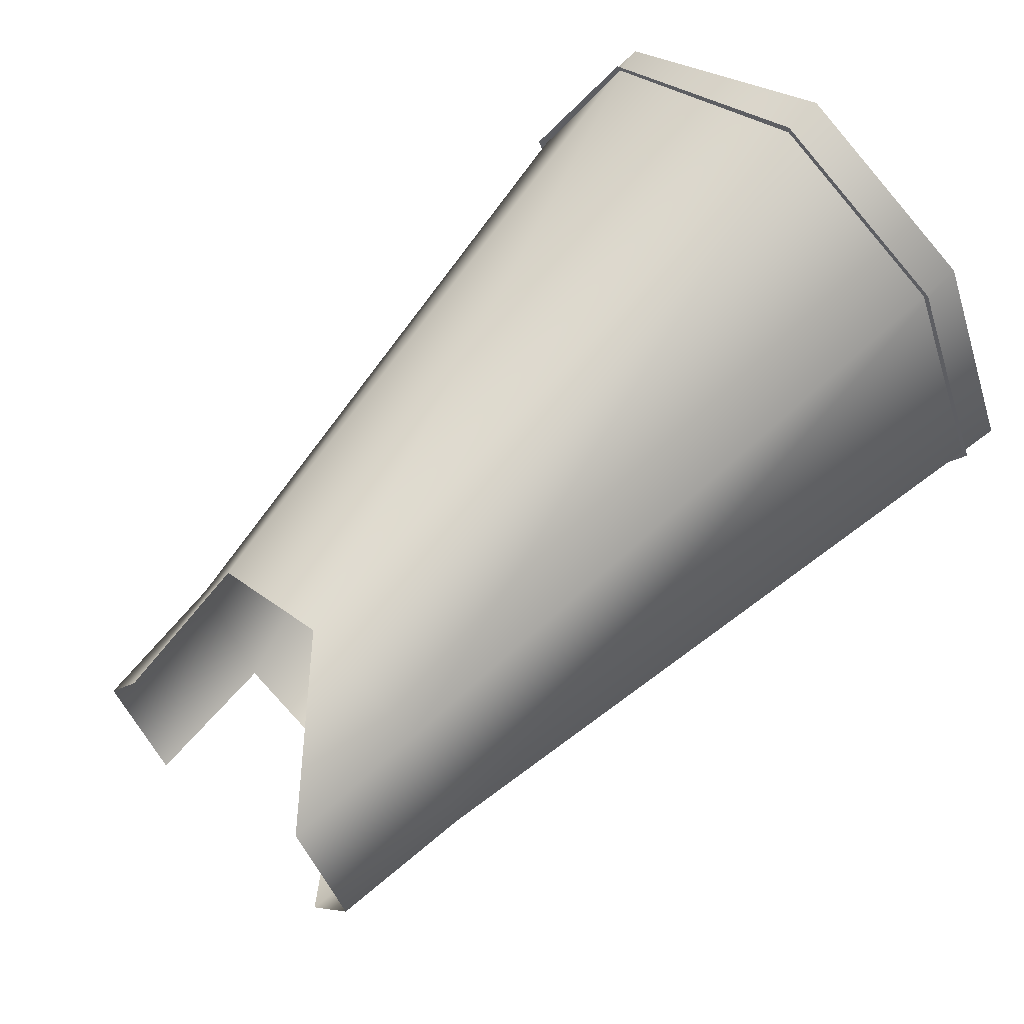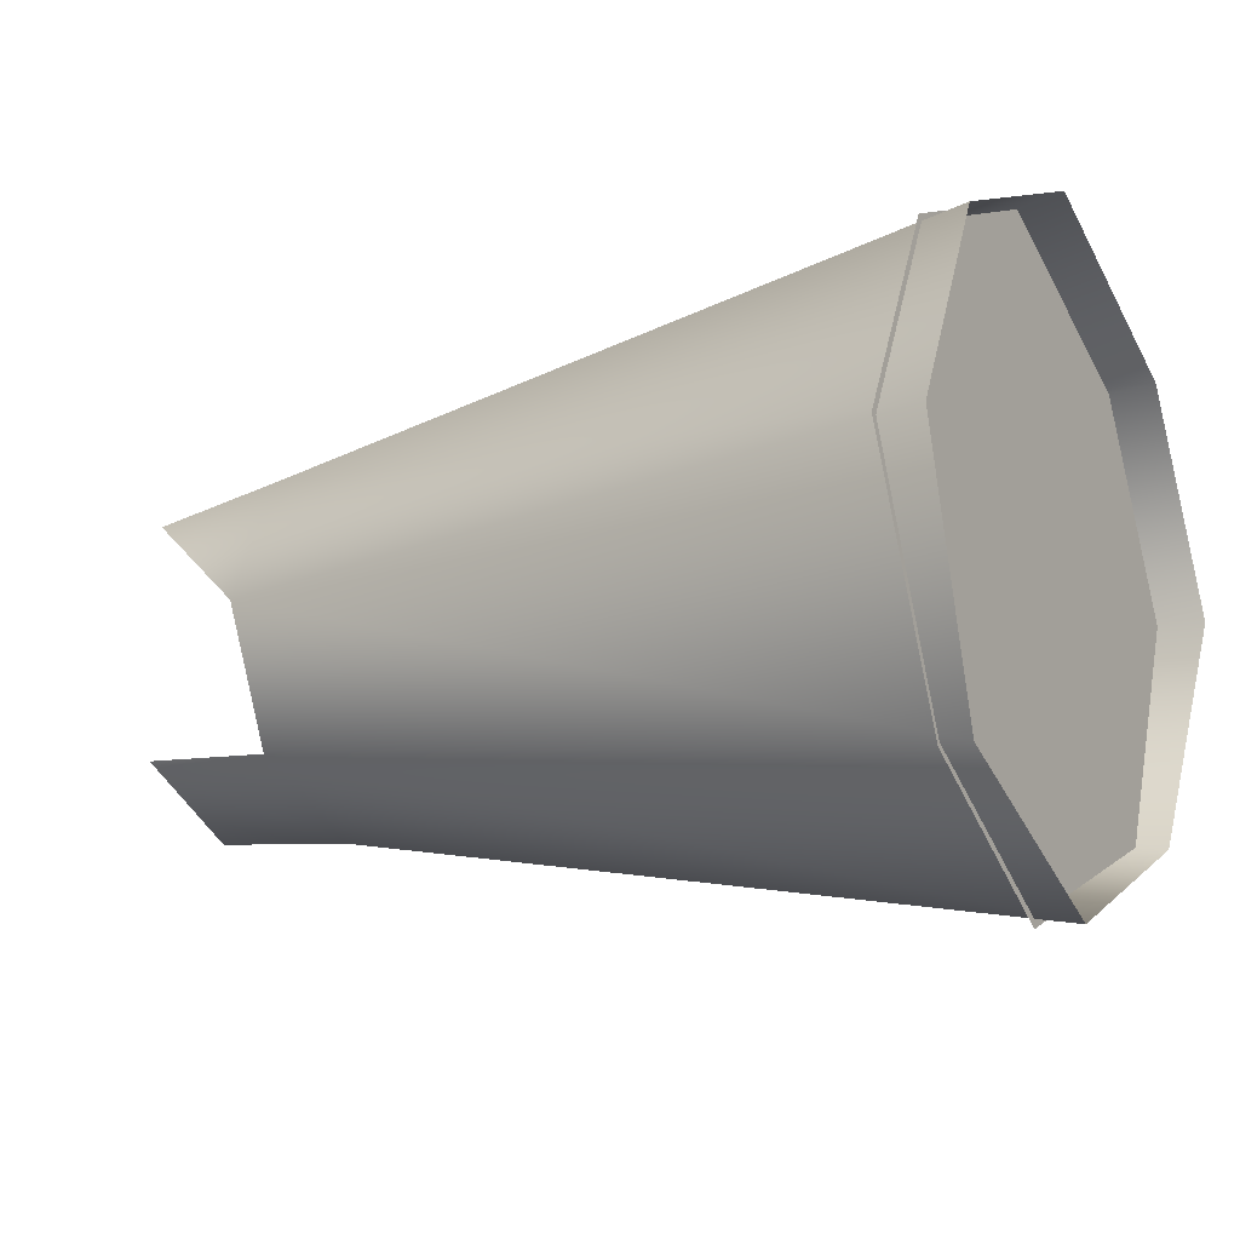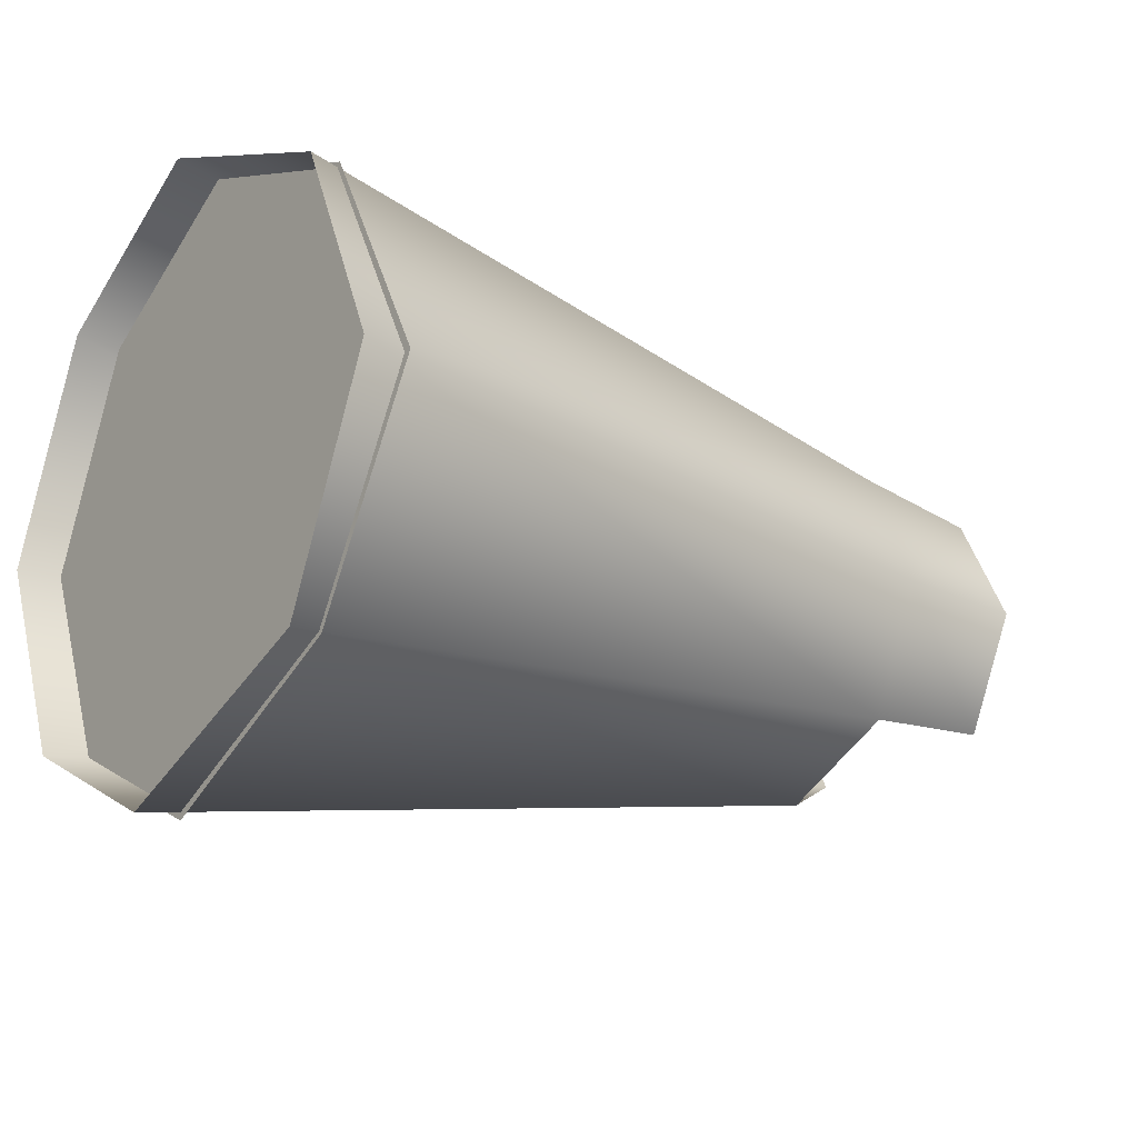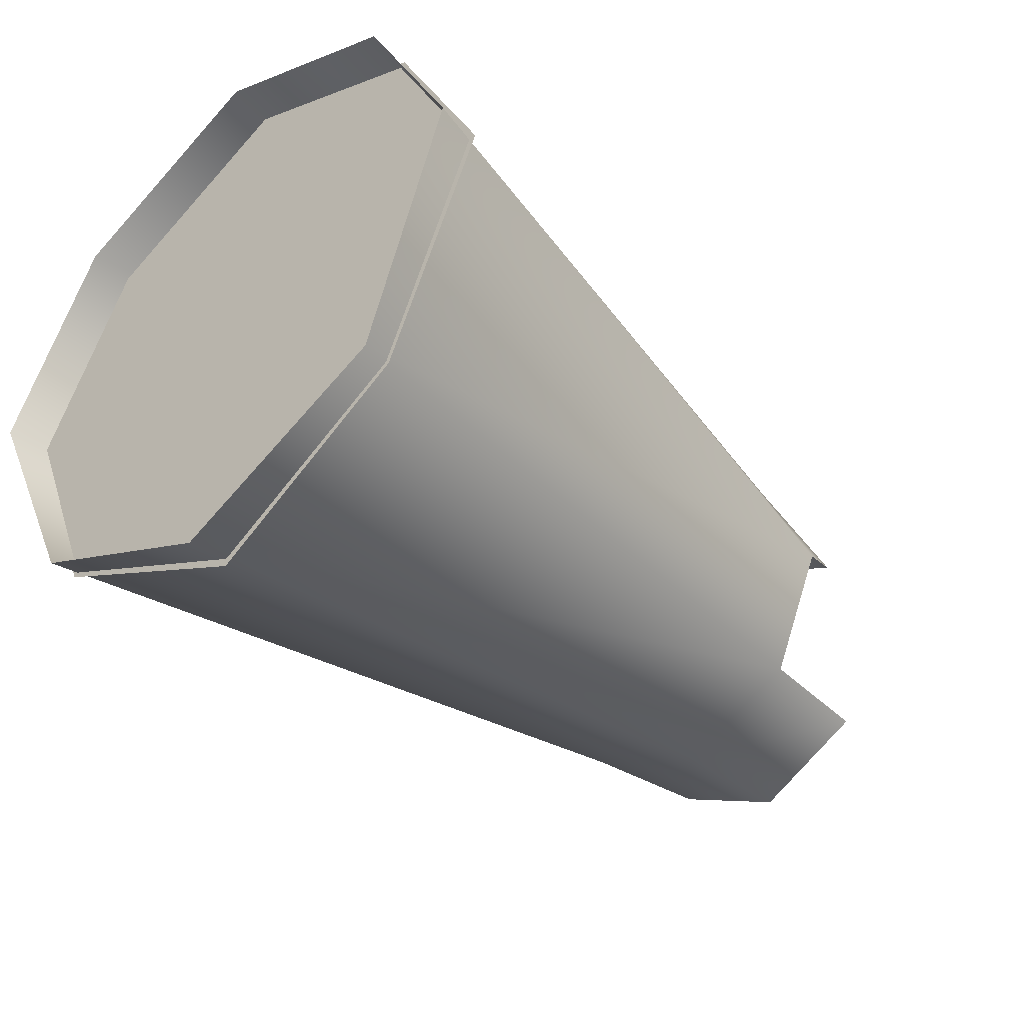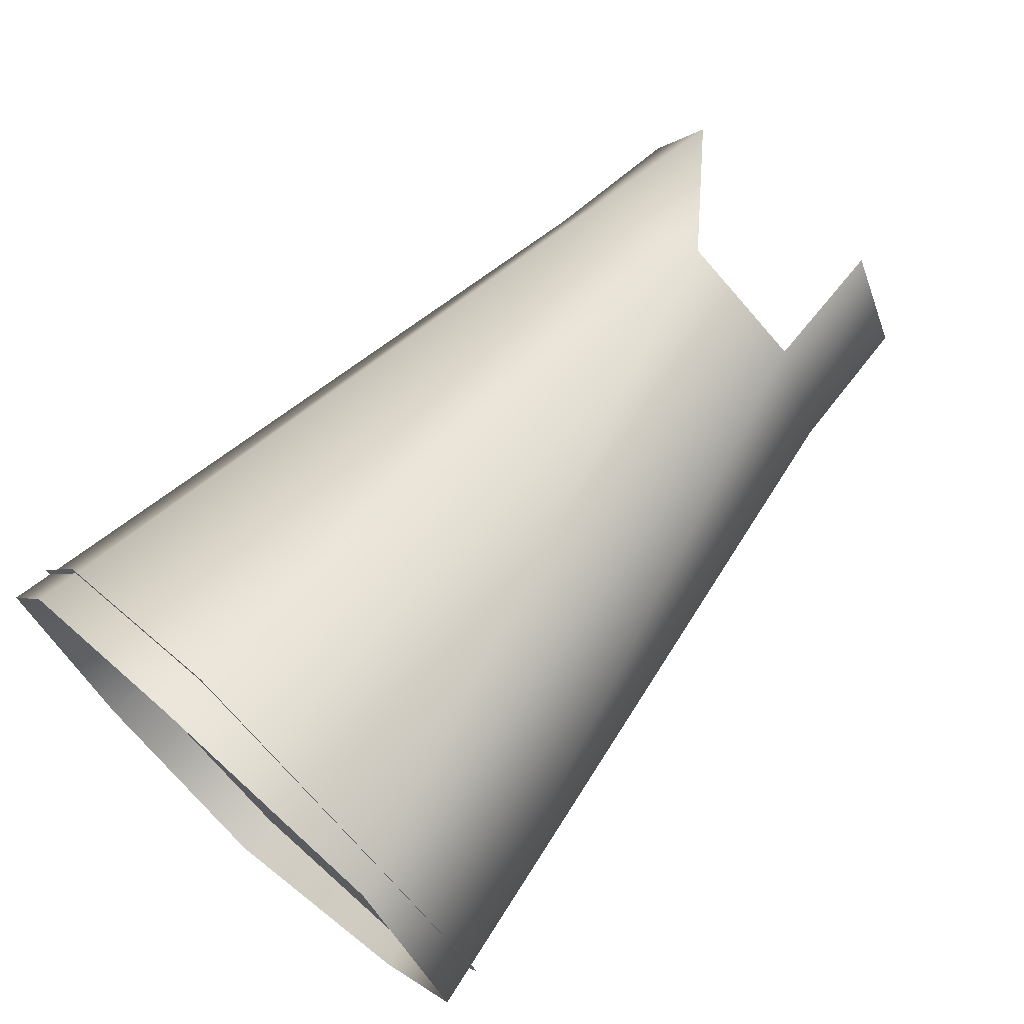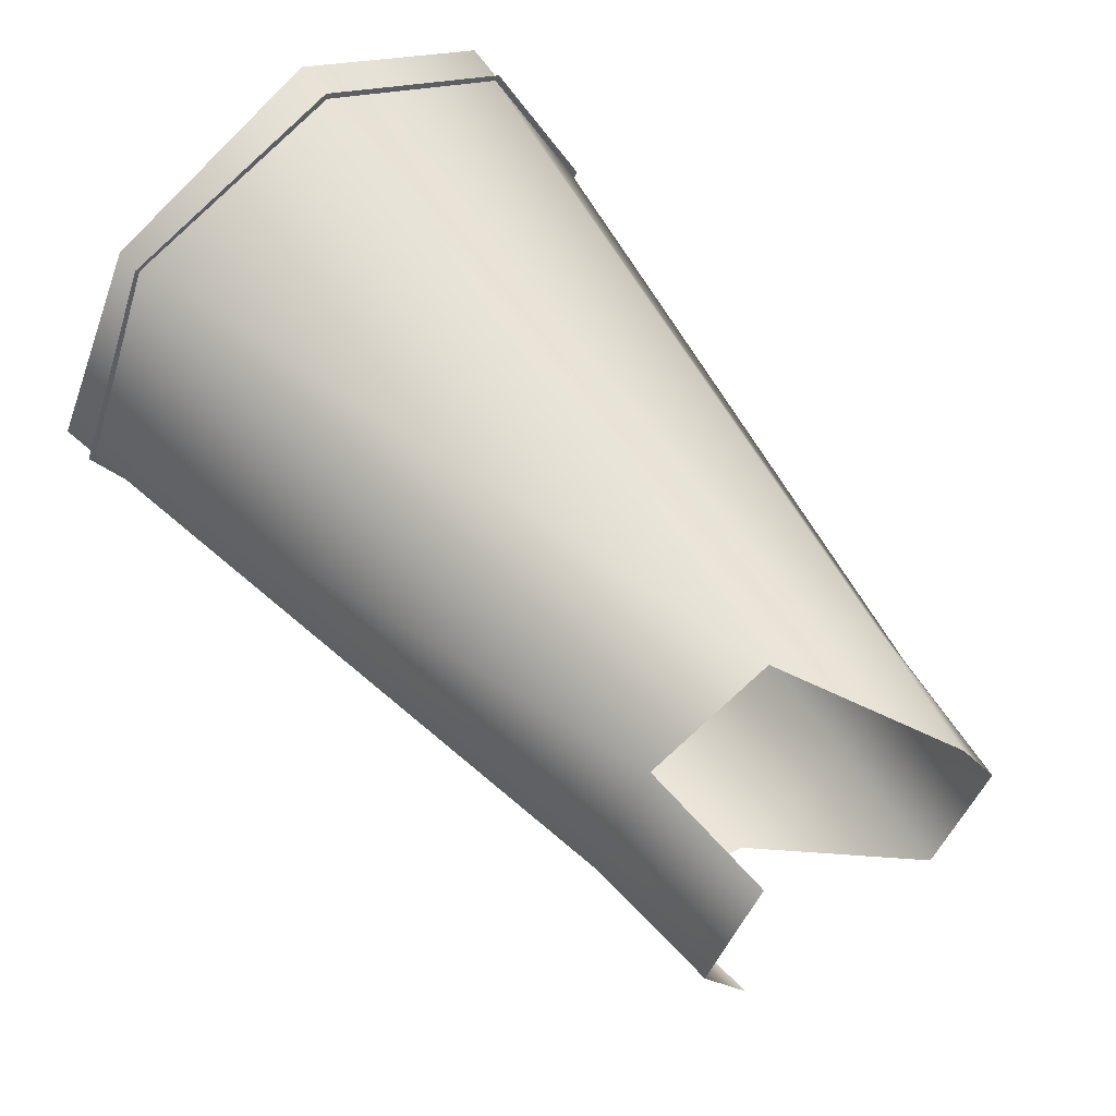
<metadata>
{"format":"obj","ext":"obj","renderer":"f3d","projection":"perspective","resolution":1024,"background":"white","views":[{"elev":62.9,"azim":-46.6,"up":"+Y"},{"elev":-17.1,"azim":30.0,"up":"+Z"},{"elev":-21.6,"azim":144.5,"up":"+Y"},{"elev":-41.8,"azim":132.5,"up":"+Z"},{"elev":70.3,"azim":133.8,"up":"+Y"},{"elev":57.8,"azim":-126.3,"up":"+Y"}]}
</metadata>
<code>
v 4 9 -9
v 4 0 -13
v -6 8 -8
v 4 0 -13
v -6 0 -12
v -6 8 -8
v -6 0 -12
v 4 0 -13
v -6 -8 -8
v 4 0 13
v 4 9 9
v -6 0 12
v 4 9 9
v -6 8 8
v -6 0 12
v 4 -9 9
v 4 0 13
v -6 0 12
v -6 -8 8
v 4 -9 9
v -6 0 12
v 4 9 9
v 4 13 0
v -6 8 8
v 55 22 0
v 54 15 -16
v 4 13 0
v 54 15 -16
v 4 9 -9
v 4 13 0
v 55 22 0
v 4 13 0
v 4 9 9
v 54 15 -16
v 54 0 -23
v 4 9 -9
v 54 0 -23
v 4 0 -13
v 4 9 -9
v 4 0 -13
v 4 -9 -9
v -6 -8 -8
v 4 0 -13
v 54 0 -23
v 4 -9 -9
v 55 0 21
v 55 15 14
v 4 0 13
v 55 15 14
v 4 9 9
v 4 0 13
v 55 -15 14
v 55 0 21
v 4 0 13
v 4 -9 9
v 55 -15 14
v 4 0 13
v 55 15 14
v 55 22 0
v 4 9 9
v 54 0 -23
v 54 -15 -16
v 4 -9 -9
v 4 -13 0
v 4 -9 9
v -6 -8 8
v 54 -15 -16
v 55 -22 0
v 4 -13 0
v 4 -9 -9
v 54 -15 -16
v 4 -13 0
v 4 -13 0
v 55 -22 0
v 4 -9 9
v 55 -22 0
v 55 -15 14
v 4 -9 9
v 52 15 14
v 52 15 -16
v 52 22 0
v 52 15 -16
v 52 0 21
v 51 0 -23
v 52 15 14
v 52 0 21
v 52 15 -16
v 52 0 21
v 52 -15 -16
v 51 0 -23
v 52 0 21
v 52 -15 14
v 52 -15 -16
v 52 -15 -16
v 52 -15 14
v 52 -22 0
f 1 2 3
f 4 5 6
f 7 8 9
f 10 11 12
f 13 14 15
f 16 17 18
f 19 20 21
f 22 23 24
f 25 26 27
f 28 29 30
f 31 32 33
f 34 35 36
f 37 38 39
f 40 41 42
f 43 44 45
f 46 47 48
f 49 50 51
f 52 53 54
f 55 56 57
f 58 59 60
f 61 62 63
f 64 65 66
f 67 68 69
f 70 71 72
f 73 74 75
f 76 77 78
f 79 80 81
f 82 83 84
f 85 86 87
f 88 89 90
f 91 92 93
f 94 95 96

</code>
